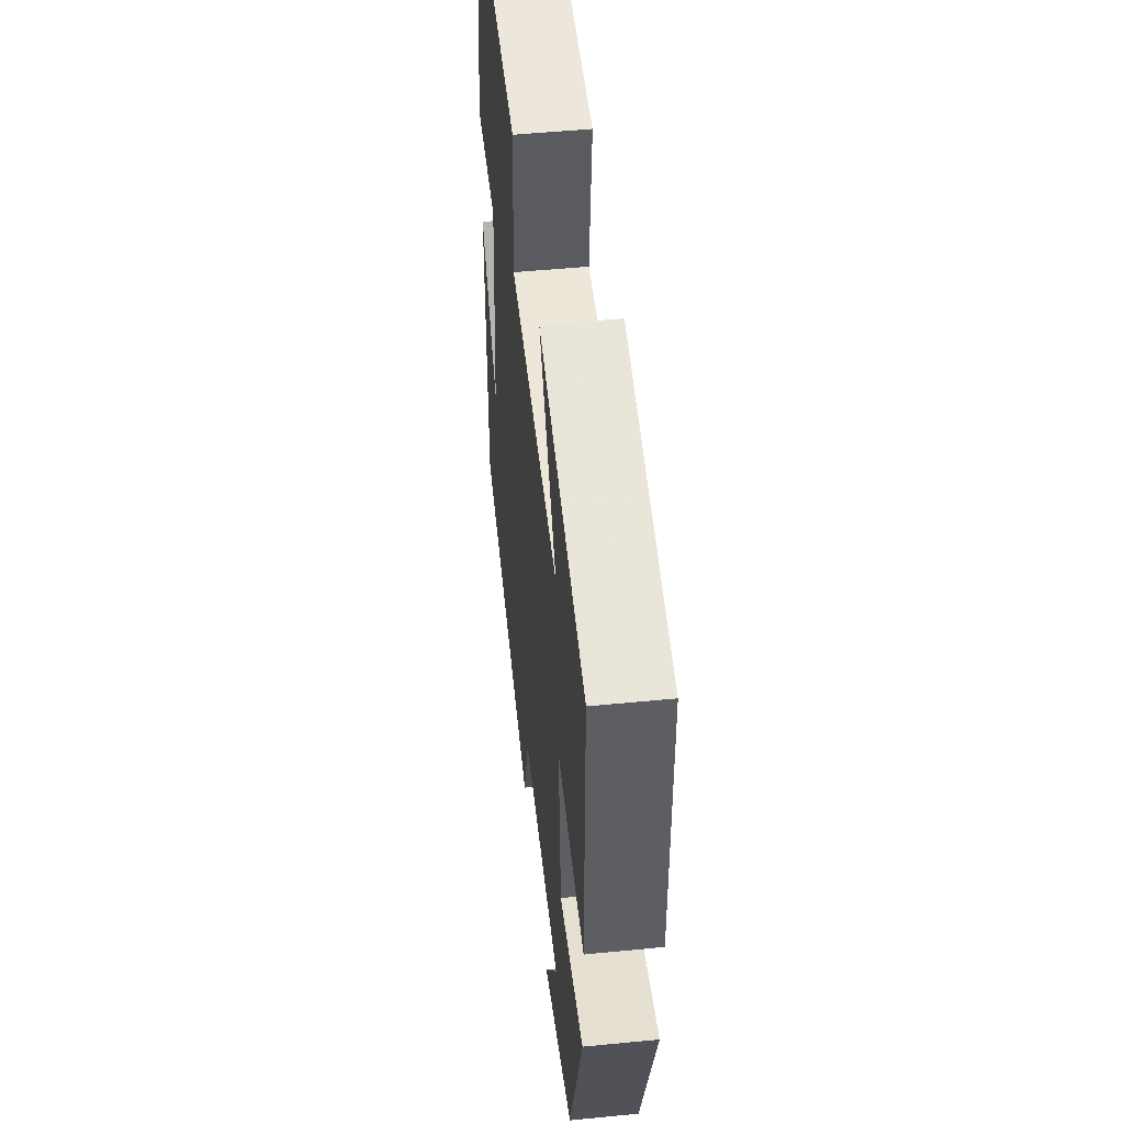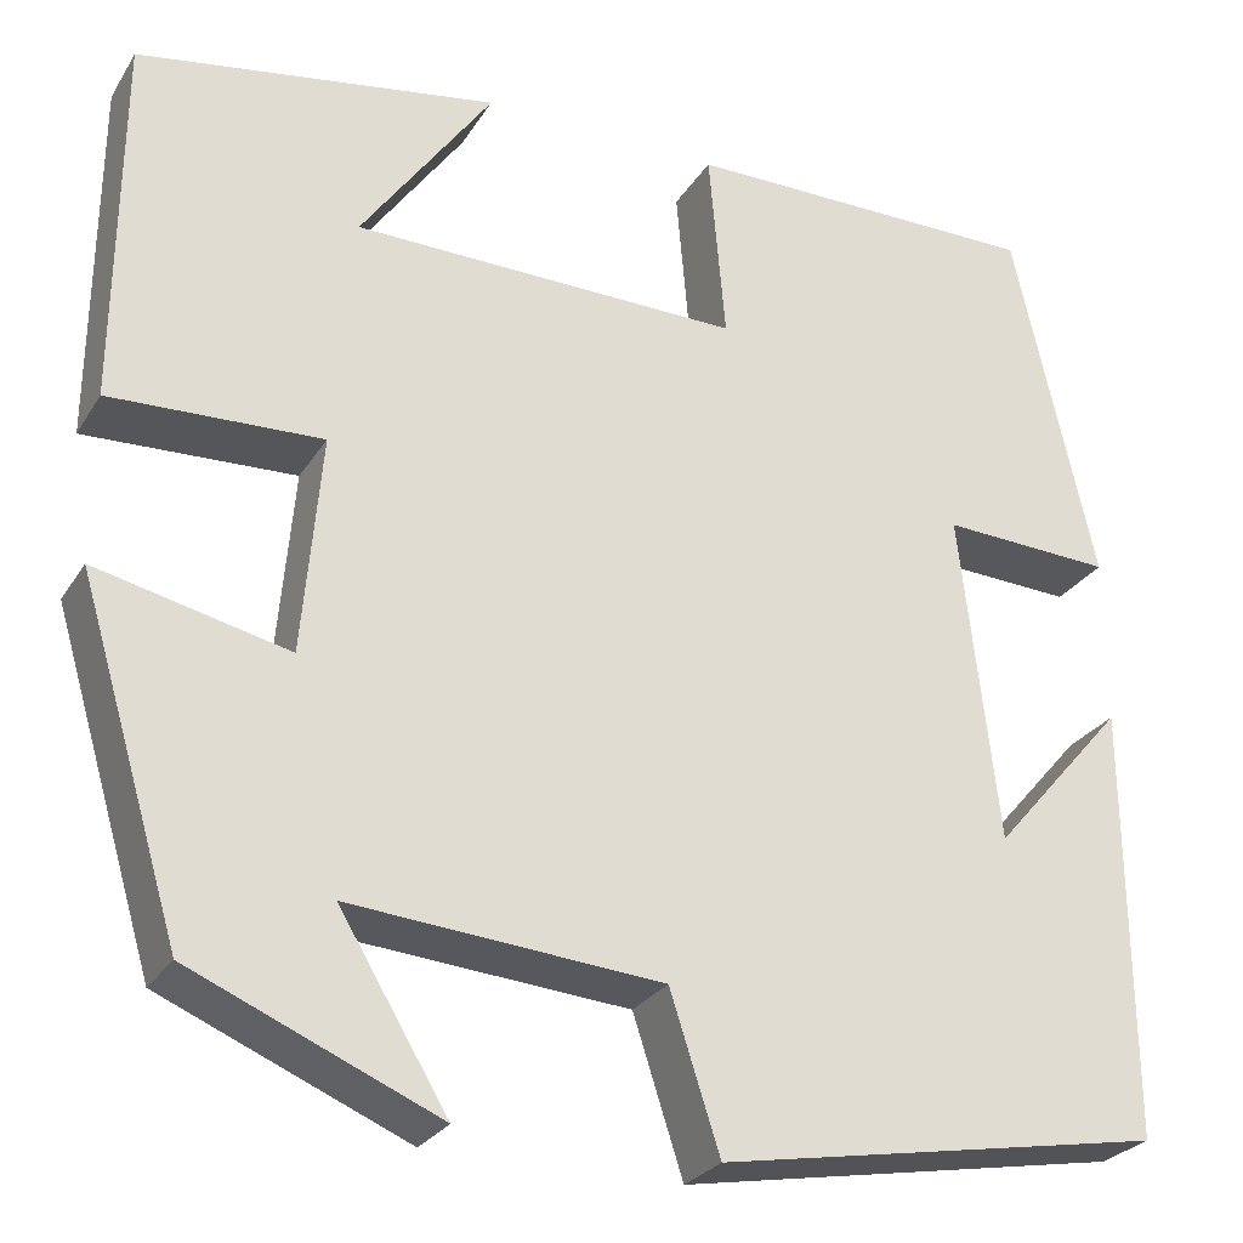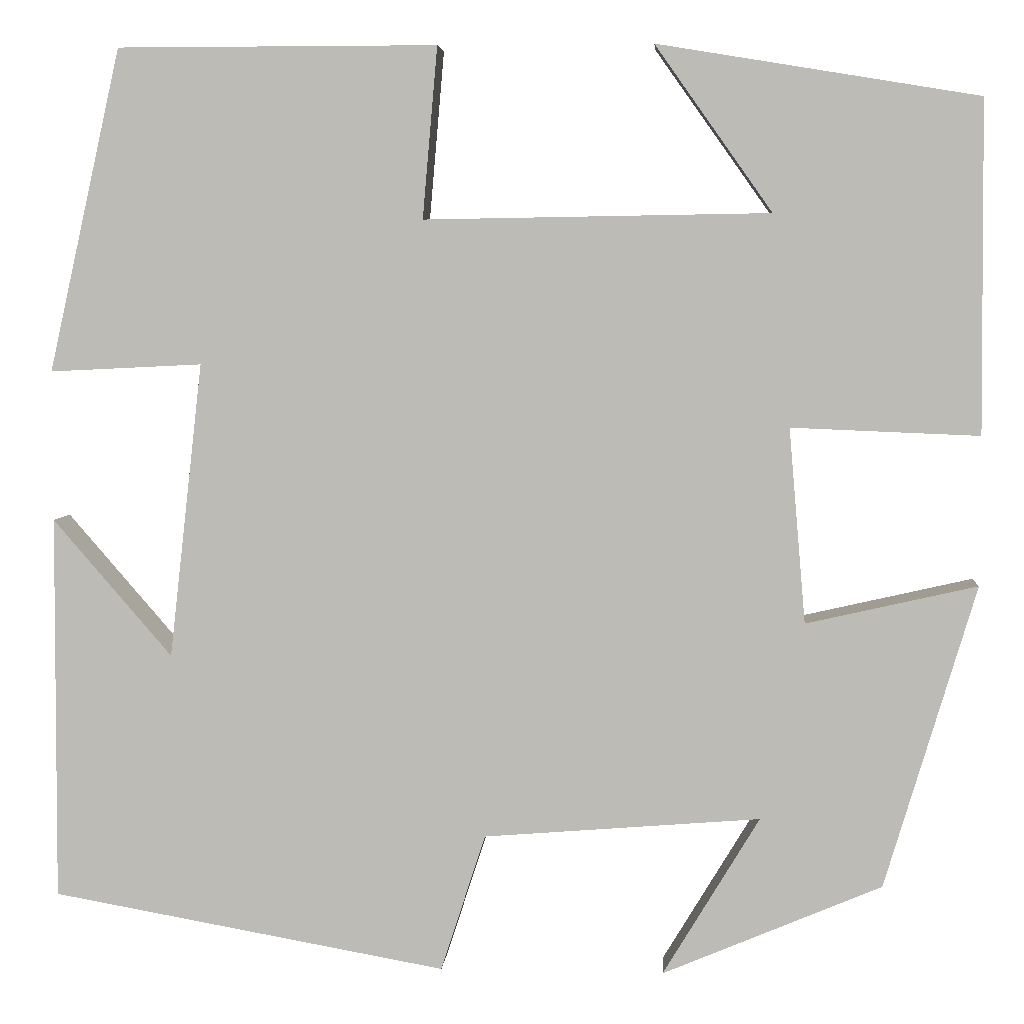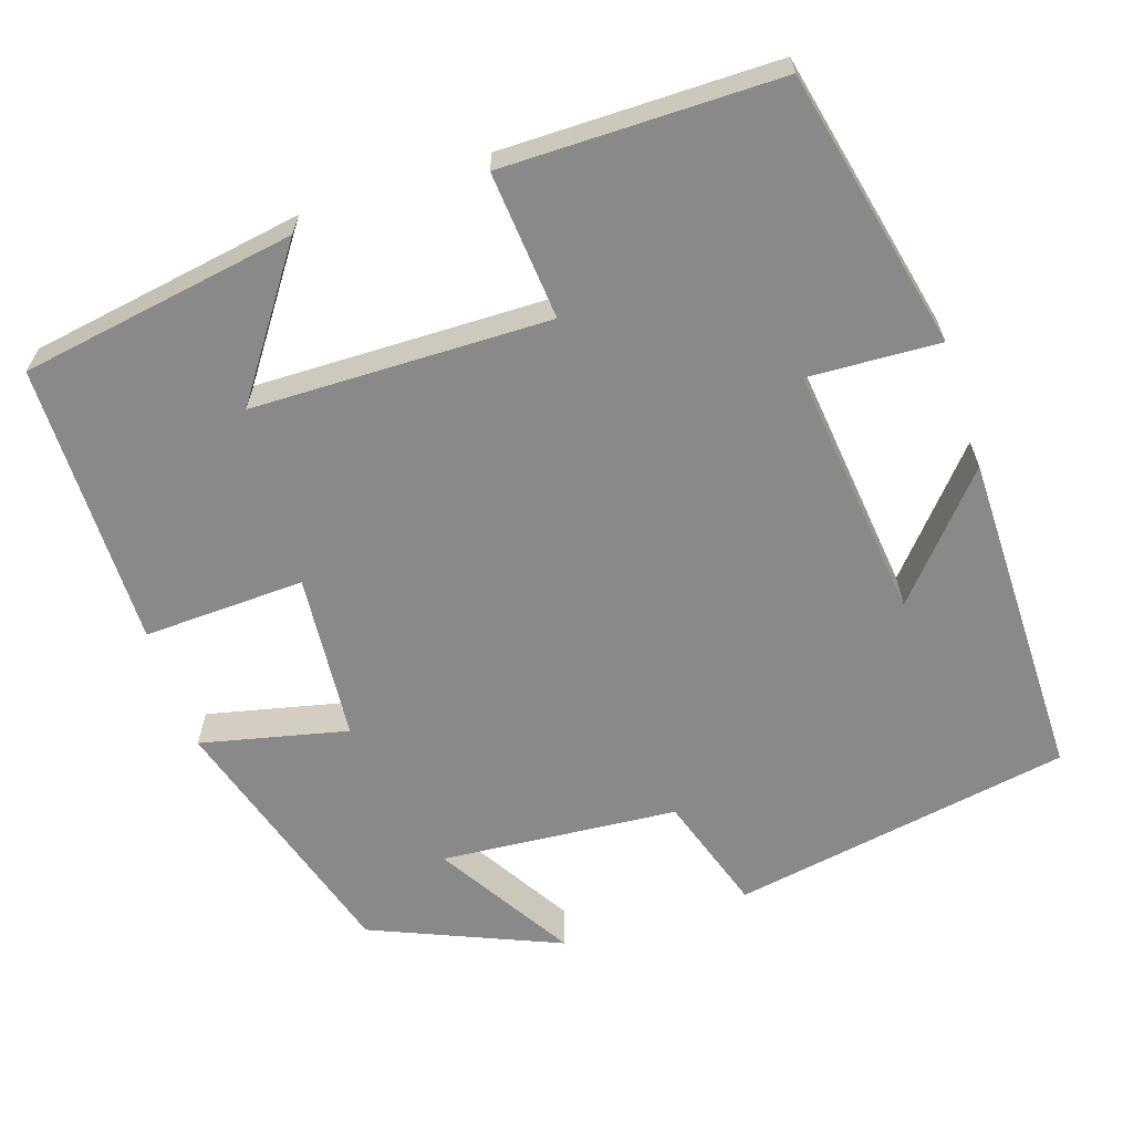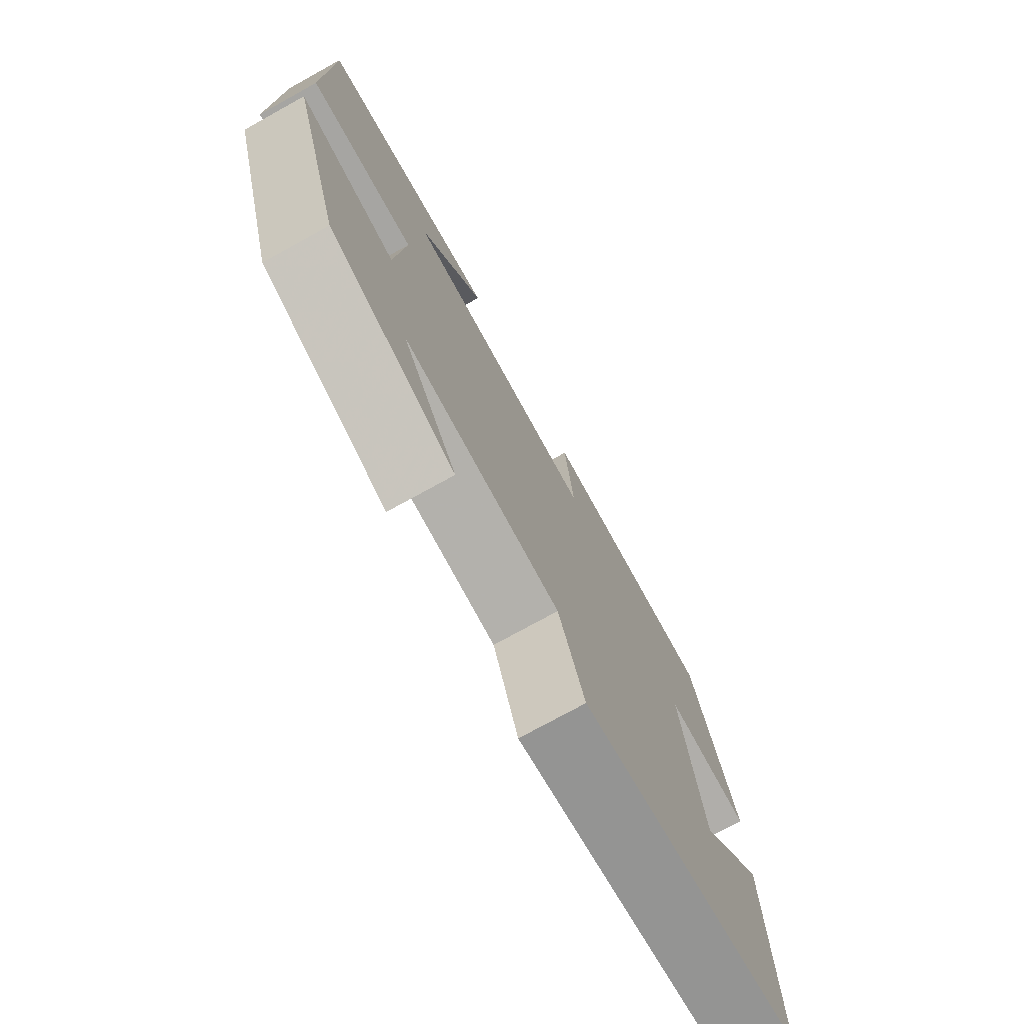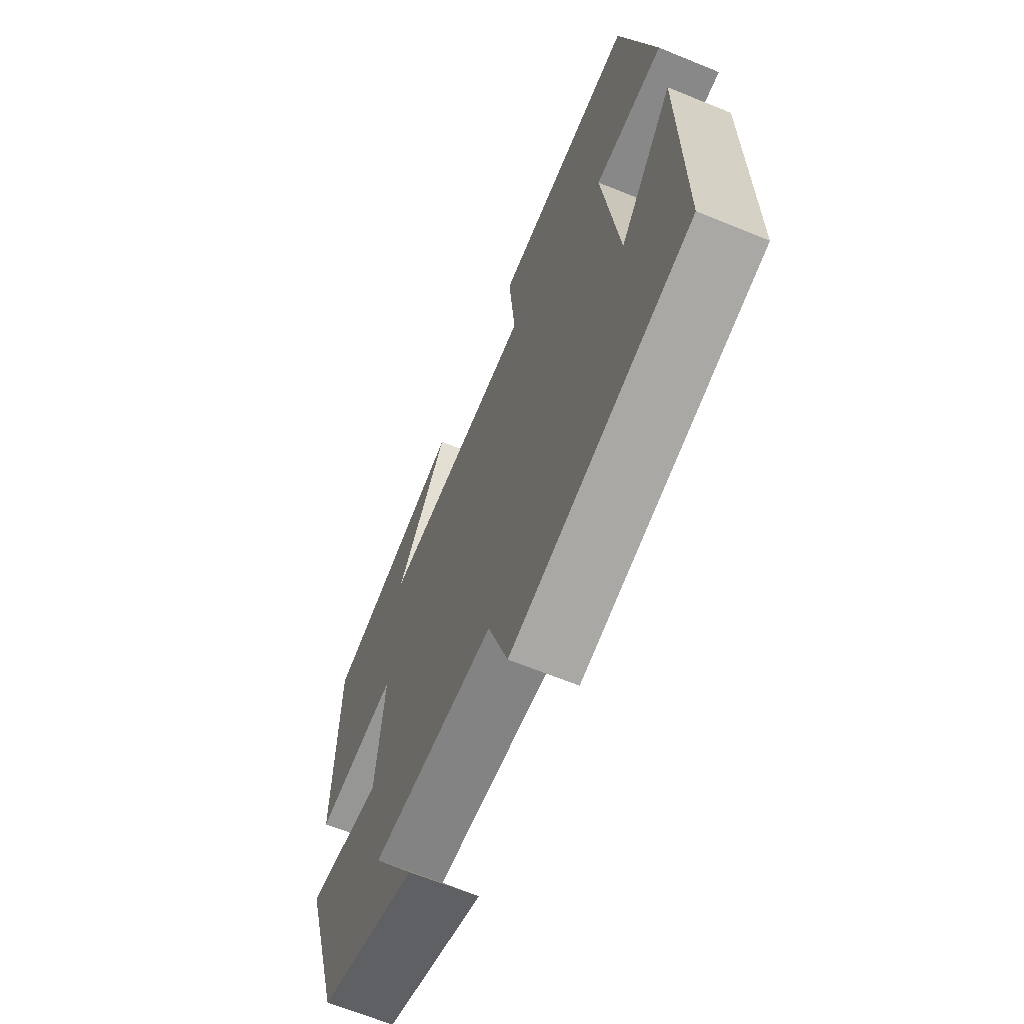
<metadata>
{"format":"obj","ext":"obj","renderer":"f3d","projection":"perspective","resolution":1024,"background":"white","views":[{"elev":51.0,"azim":-96.1,"up":"+Z"},{"elev":-27.0,"azim":-25.5,"up":"+Z"},{"elev":4.9,"azim":-175.7,"up":"+Z"},{"elev":-63.0,"azim":18.2,"up":"+Y"},{"elev":-75.5,"azim":-61.1,"up":"+Z"},{"elev":-65.5,"azim":67.7,"up":"+Z"}]}
</metadata>
<code>
v 0.422 0.07 0.5
v 0.5 0.07 0.153
v 0.336 0.07 0.161
v 0.372 0.07 -0.157
v 0.5 0.07 -0.009
v 0.502 0.07 -0.424
v 0.076 0.07 -0.5
v 0.028 0.07 -0.352
v -0.27 0.07 -0.328
v -0.166 0.07 -0.5
v -0.402 0.07 -0.4
v -0.5 0.07 -0.073
v -0.316 0.07 -0.115
v -0.298 0.07 0.095
v -0.5 0.07 0.087
v -0.497 0.07 0.443
v -0.152 0.07 0.5
v -0.278 0.07 0.322
v 0.094 0.07 0.316
v 0.078 0.07 0.5
v 0.422 0 0.5
v 0.5 0 0.153
v 0.336 0 0.161
v 0.372 0 -0.157
v 0.5 0 -0.009
v 0.502 0 -0.424
v 0.076 0 -0.5
v 0.028 0 -0.352
v -0.27 0 -0.328
v -0.166 0 -0.5
v -0.402 0 -0.4
v -0.5 0 -0.073
v -0.316 0 -0.115
v -0.298 0 0.095
v -0.5 0 0.087
v -0.497 0 0.443
v -0.152 0 0.5
v -0.278 0 0.322
v 0.094 0 0.316
v 0.078 0 0.5
f 19 20 1 2
f 18 19 2 3
f 15 16 17 18
f 14 15 18 3
f 13 14 3 4
f 11 12 13
f 9 10 11
f 9 11 13
f 8 9 13 4
f 4 5 6 7
f 4 7 8
f 22 21 40 39
f 23 22 39 38
f 38 37 36 35
f 23 38 35 34
f 24 23 34 33
f 33 32 31
f 31 30 29
f 33 31 29
f 24 33 29 28
f 27 26 25 24
f 28 27 24
f 1 21 22 2
f 2 22 23 3
f 3 23 24 4
f 4 24 25 5
f 5 25 26 6
f 6 26 27 7
f 7 27 28 8
f 8 28 29 9
f 9 29 30 10
f 10 30 31 11
f 11 31 32 12
f 12 32 33 13
f 13 33 34 14
f 14 34 35 15
f 15 35 36 16
f 16 36 37 17
f 17 37 38 18
f 18 38 39 19
f 19 39 40 20
f 20 40 21 1

</code>
